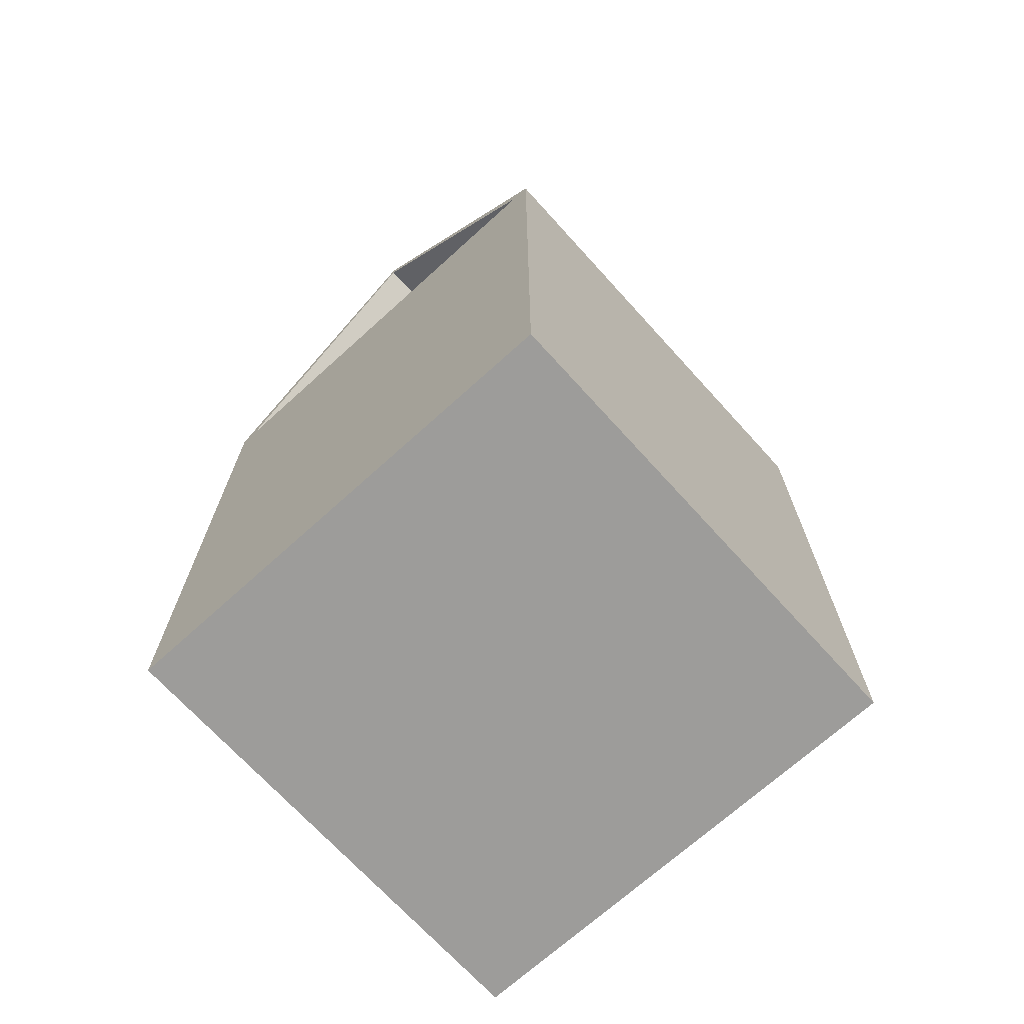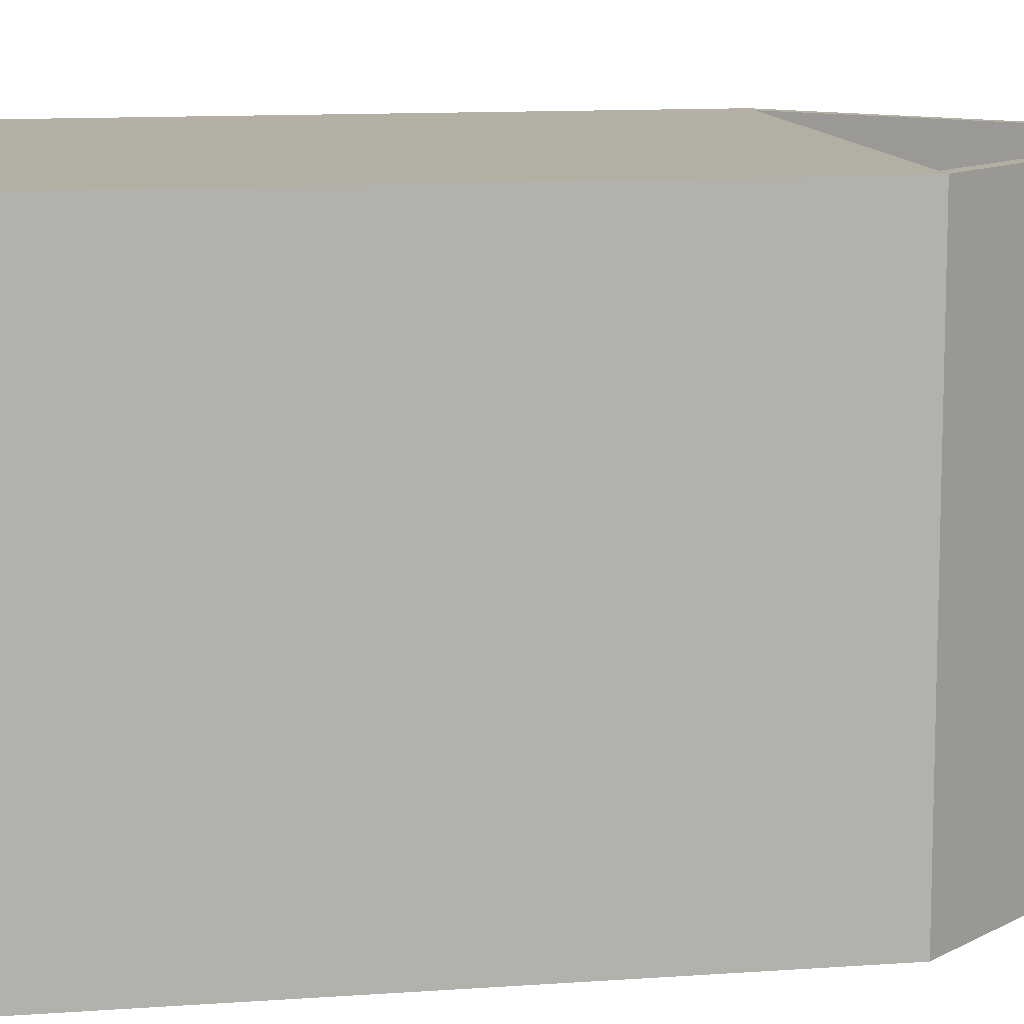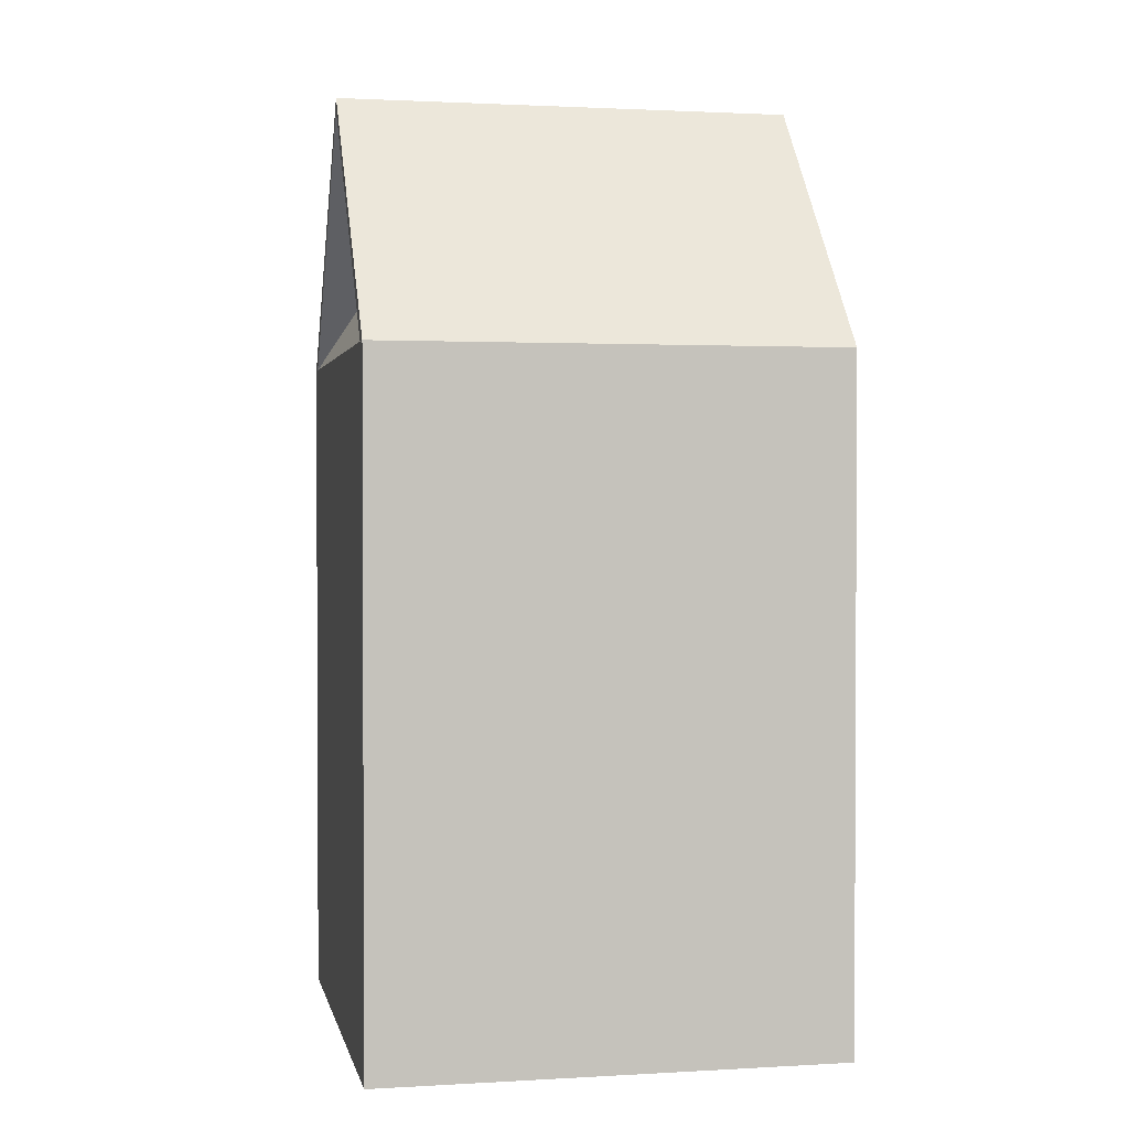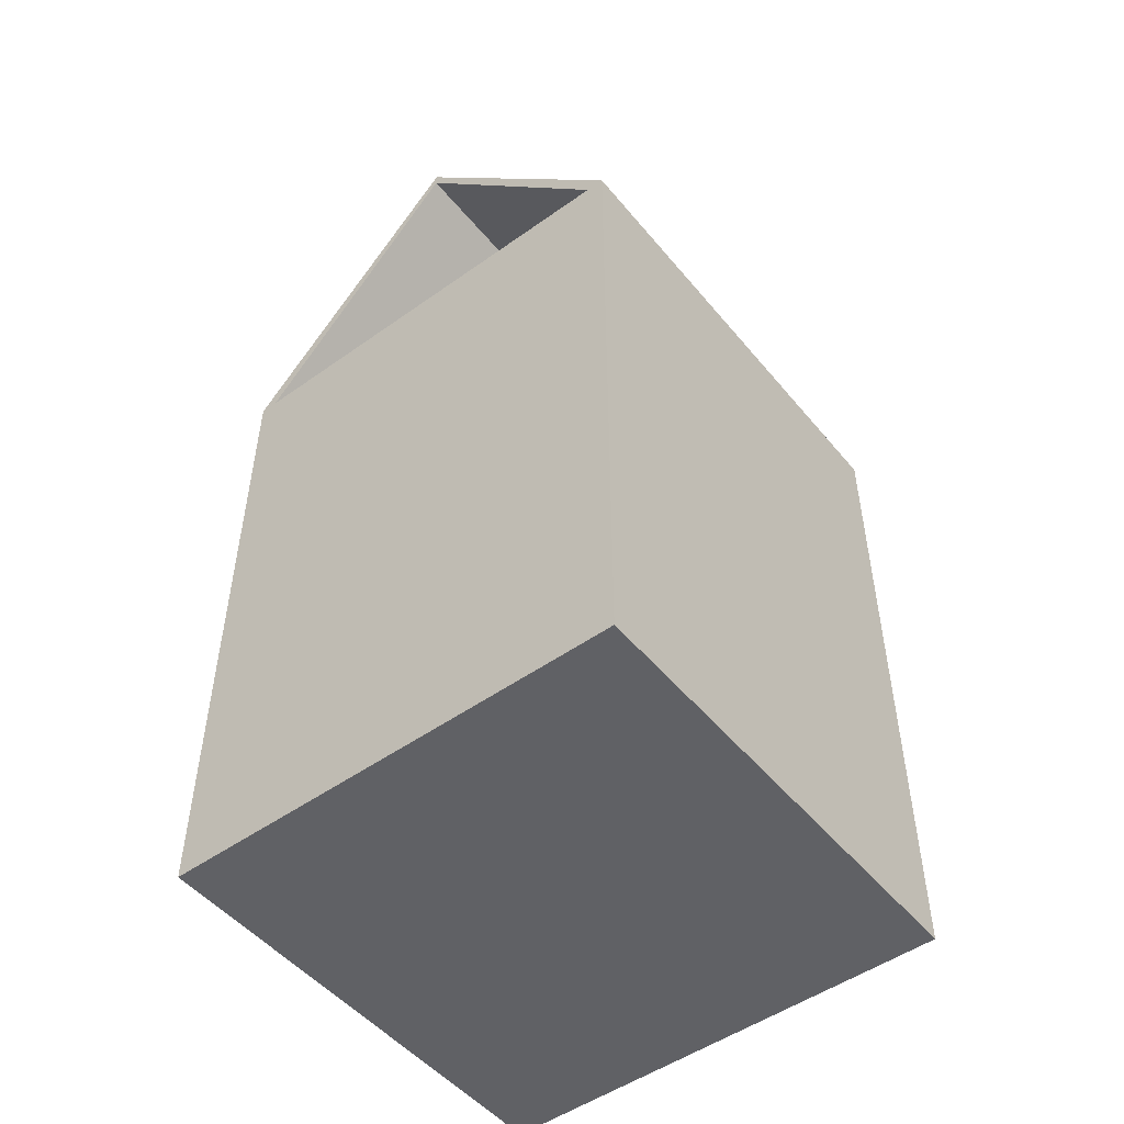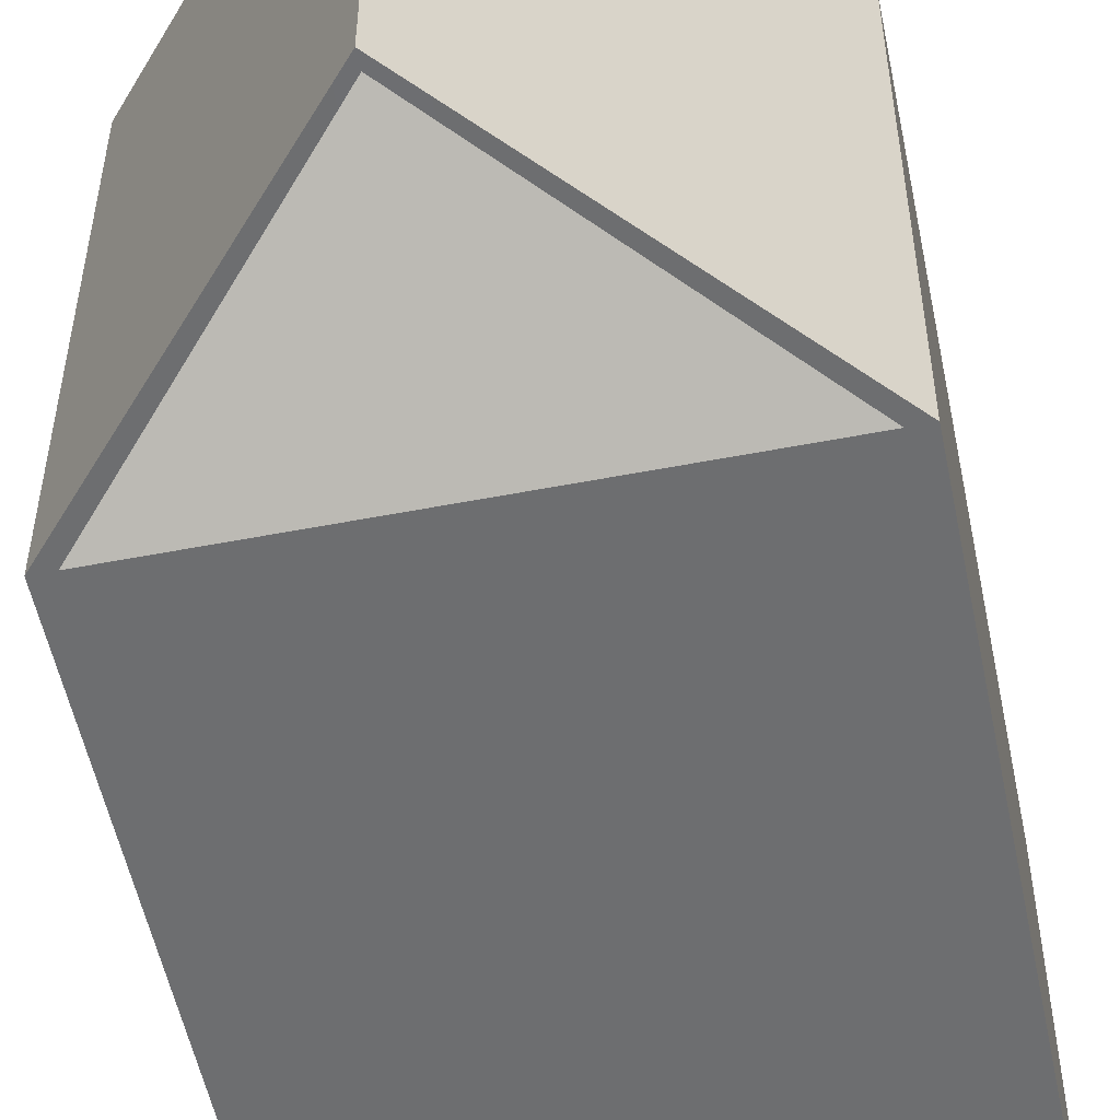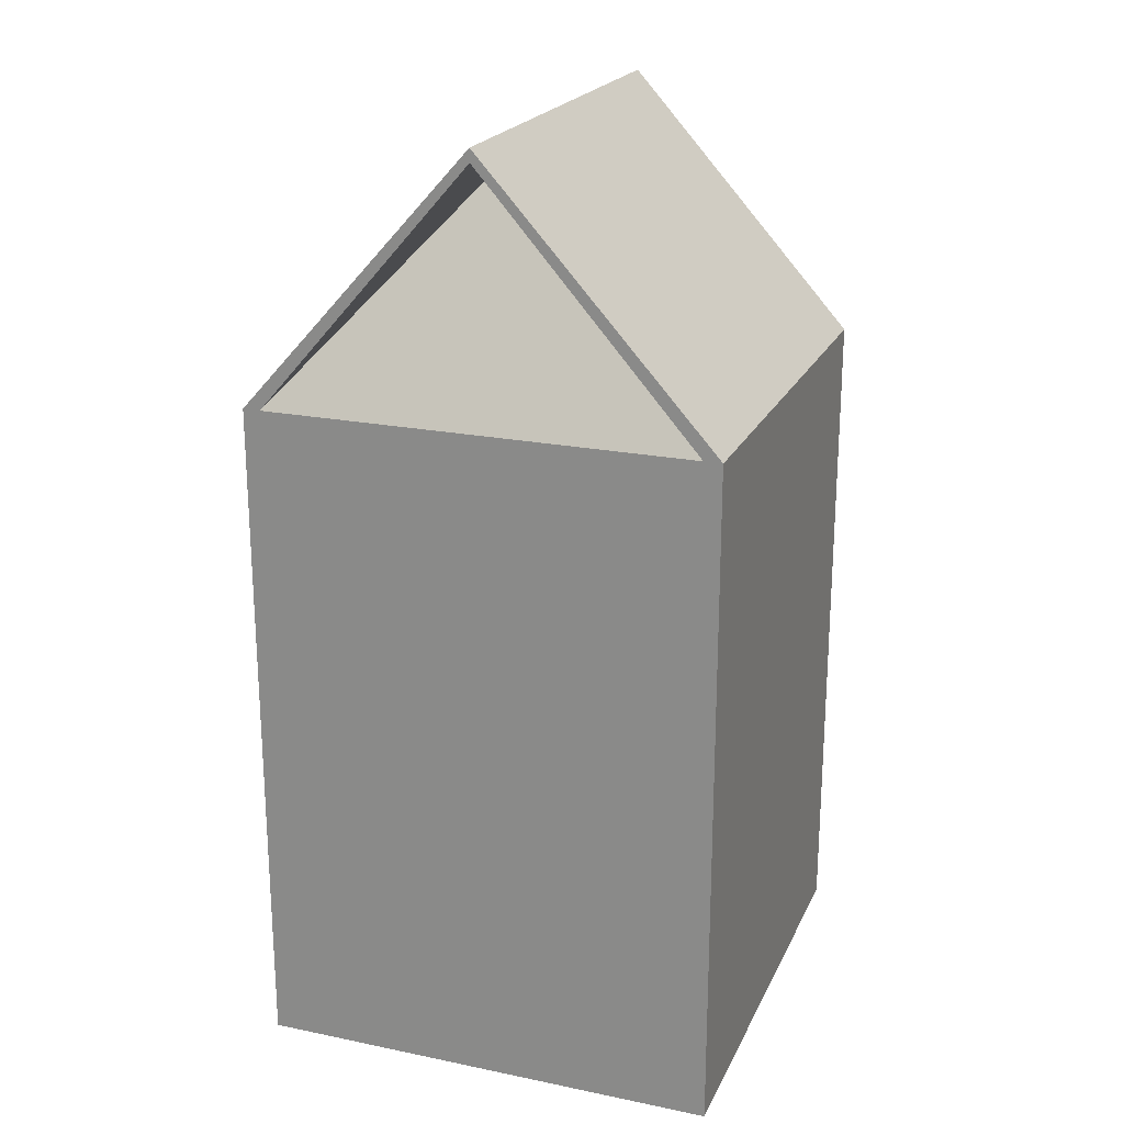
<metadata>
{"format":"obj","ext":"obj","renderer":"f3d","projection":"perspective","resolution":1024,"background":"white","views":[{"elev":-70.2,"azim":42.2,"up":"+Y"},{"elev":11.2,"azim":79.8,"up":"+Z"},{"elev":1.6,"azim":78.4,"up":"+Y"},{"elev":-50.2,"azim":38.0,"up":"+Y"},{"elev":-54.2,"azim":-168.4,"up":"+Z"},{"elev":21.5,"azim":19.9,"up":"+Y"}]}
</metadata>
<code>
g default
v 0.5 0 1
v 1 0 1
v 0.5 0.7262 1
v 1 0.7262 1
v 0.5 0.7262 0.5
v 1 0.7262 0.5
v 0.5 0 0.5
v 1 0 0.5
v 0.75 0 1
v 0.75 0 0.5
v 0.75 1.004 0.5
v 0.75 1.004 1
v 0.75 0.7262 1
v 0.75 0.7262 0.4999
v 0.5189 0.7262 1
v 0.5189 0 1
v 0.5189 0 0.5
v 0.5189 0.7262 0.4999
v 0.9808 0.7262 0.4999
v 0.9808 0 0.5
v 0.9808 0 1
v 0.9808 0.7262 1
v 0.75 0.9898 0.5
v 0.75 0.9898 1
v 0.75 0.9898 0.6622
v 0.75 0.9898 0.8378
g Milk_Carton
f 21 22 13 9
f 12 4 6 11
f 19 23 11 6
f 9 10 20 21
f 2 8 6 4
f 7 1 3 5
f 16 17 10 9
f 5 11 23 18
f 5 3 12 11
f 15 16 9 13
f 12 24 22 4
f 15 24 12 3
f 10 14 19 20
f 17 18 14 10
f 1 16 15 3
f 7 17 16 1
f 5 18 17 7
f 20 19 6 8
f 21 20 8 2
f 4 22 21 2
f 14 25 19
f 18 25 14
f 13 26 15
f 22 26 13
f 23 19 25
f 18 23 25
f 24 15 26
f 22 24 26

</code>
